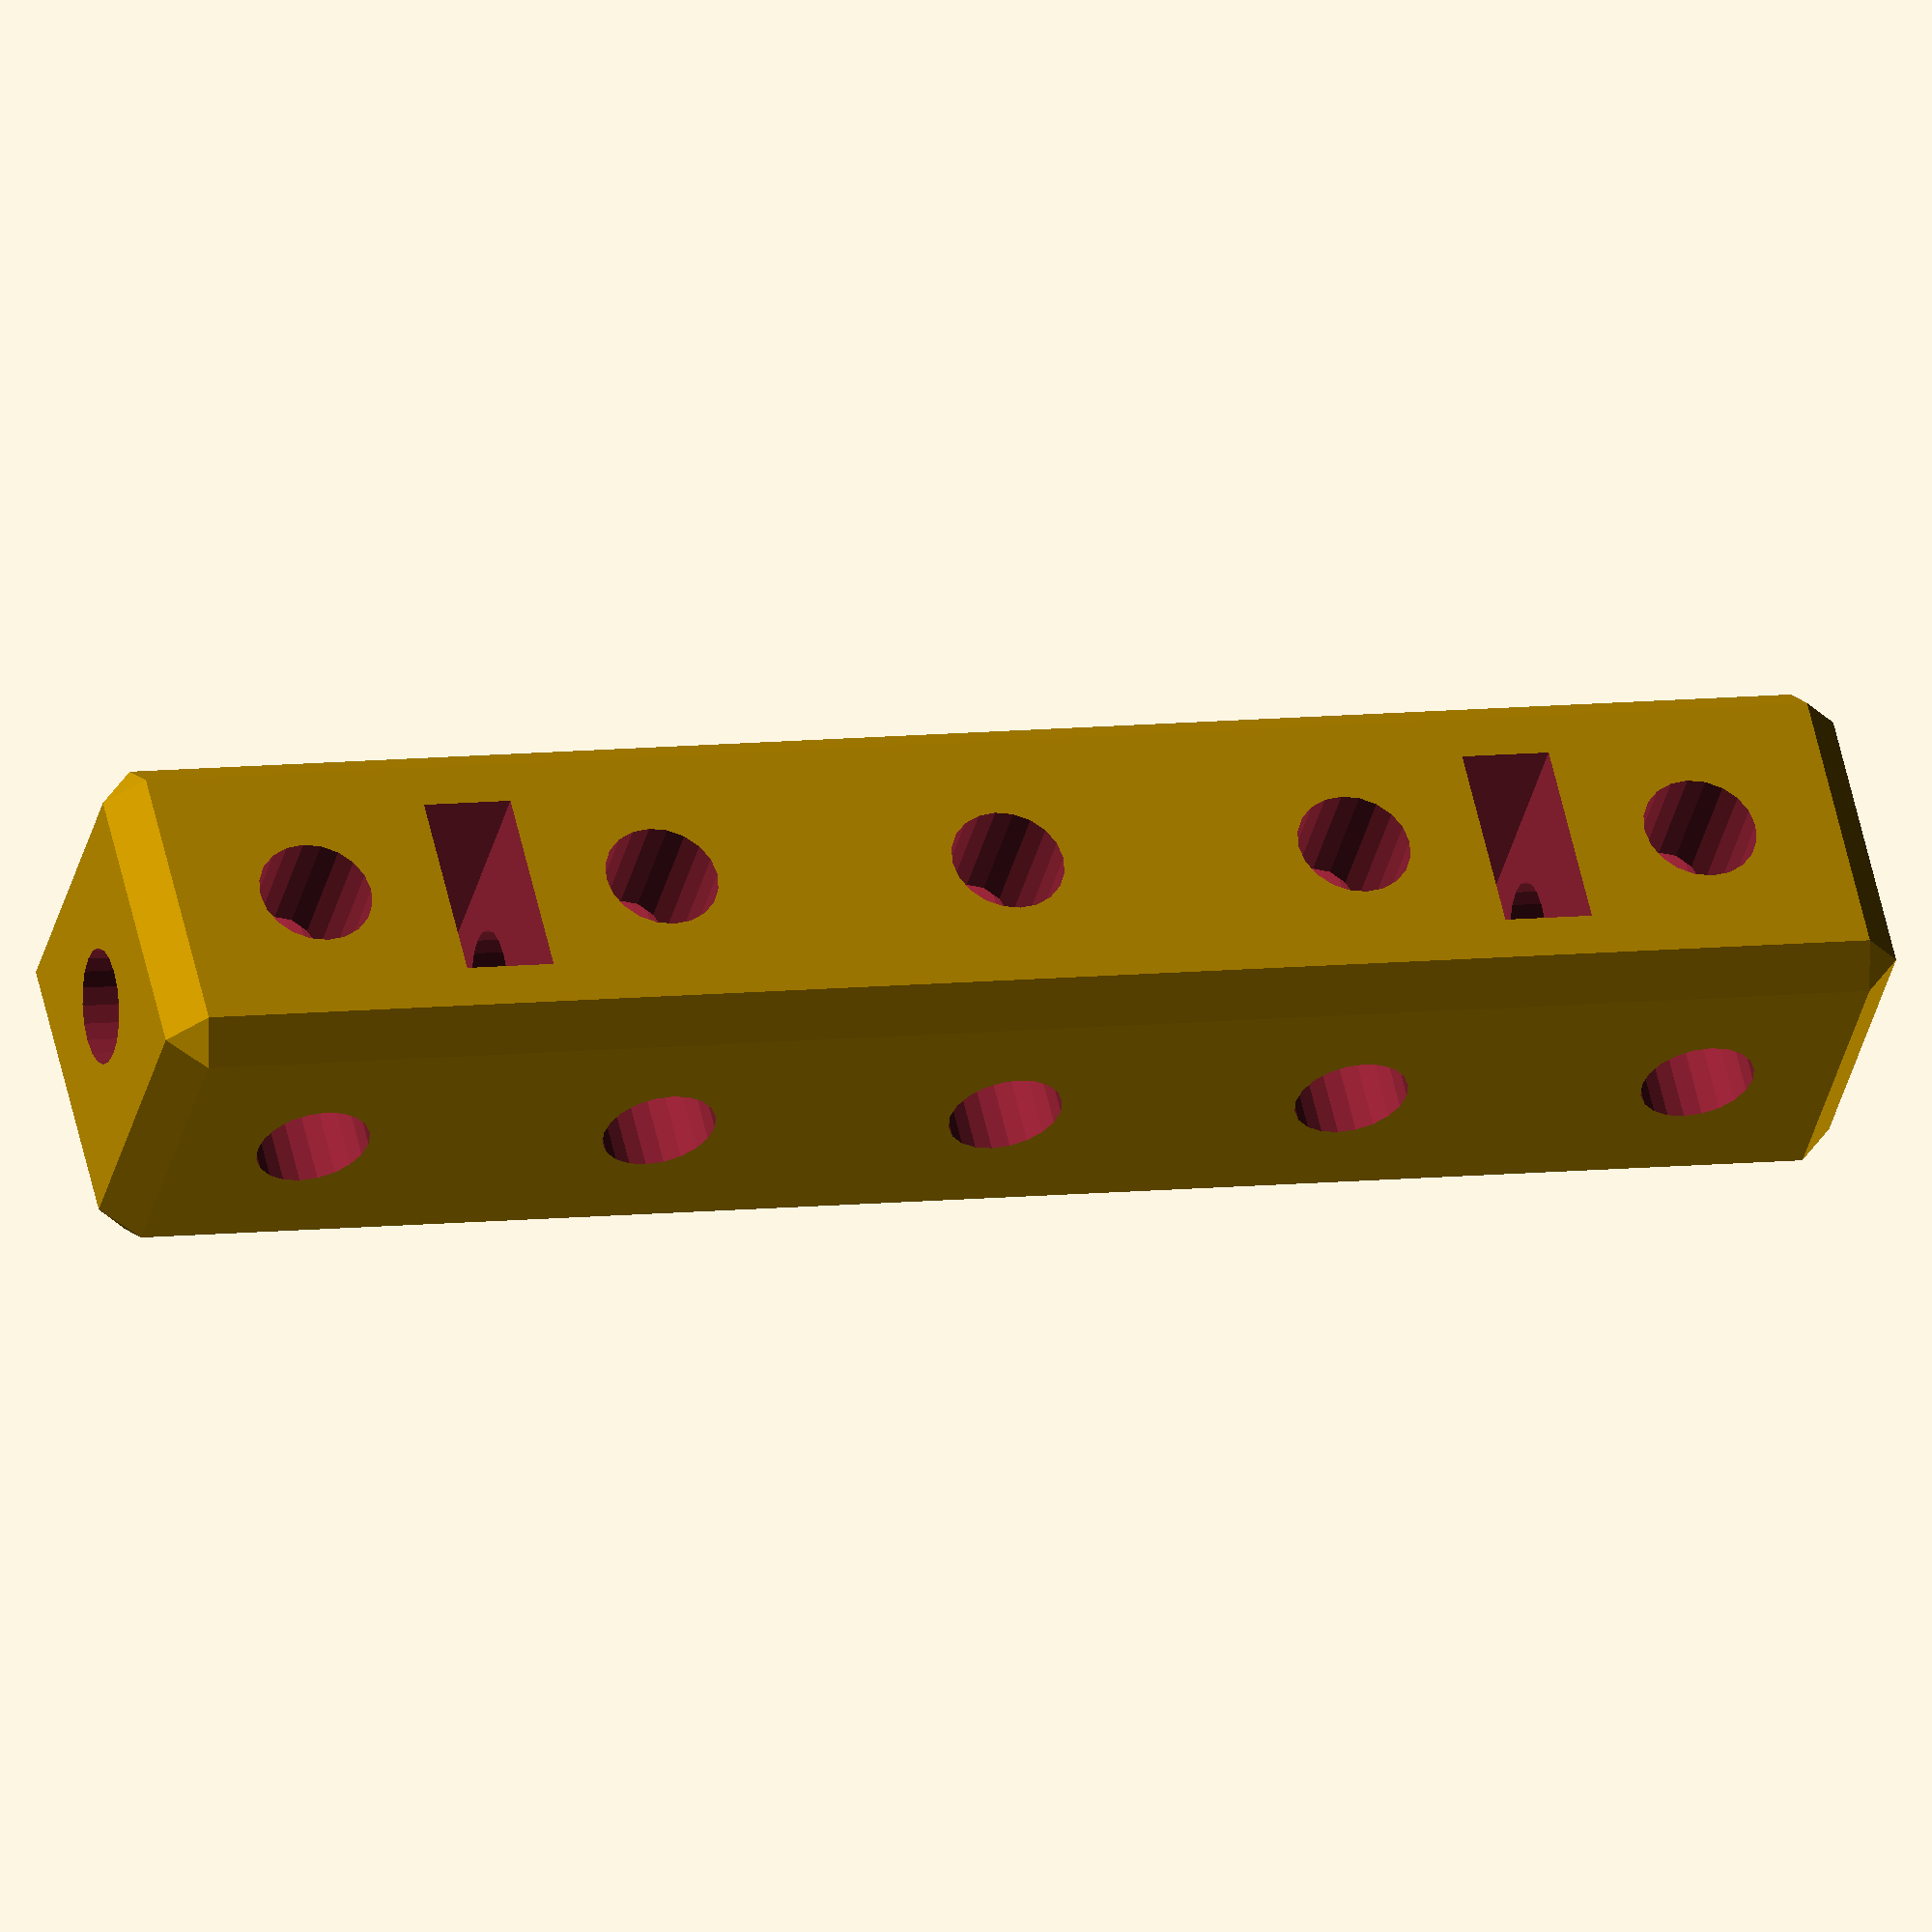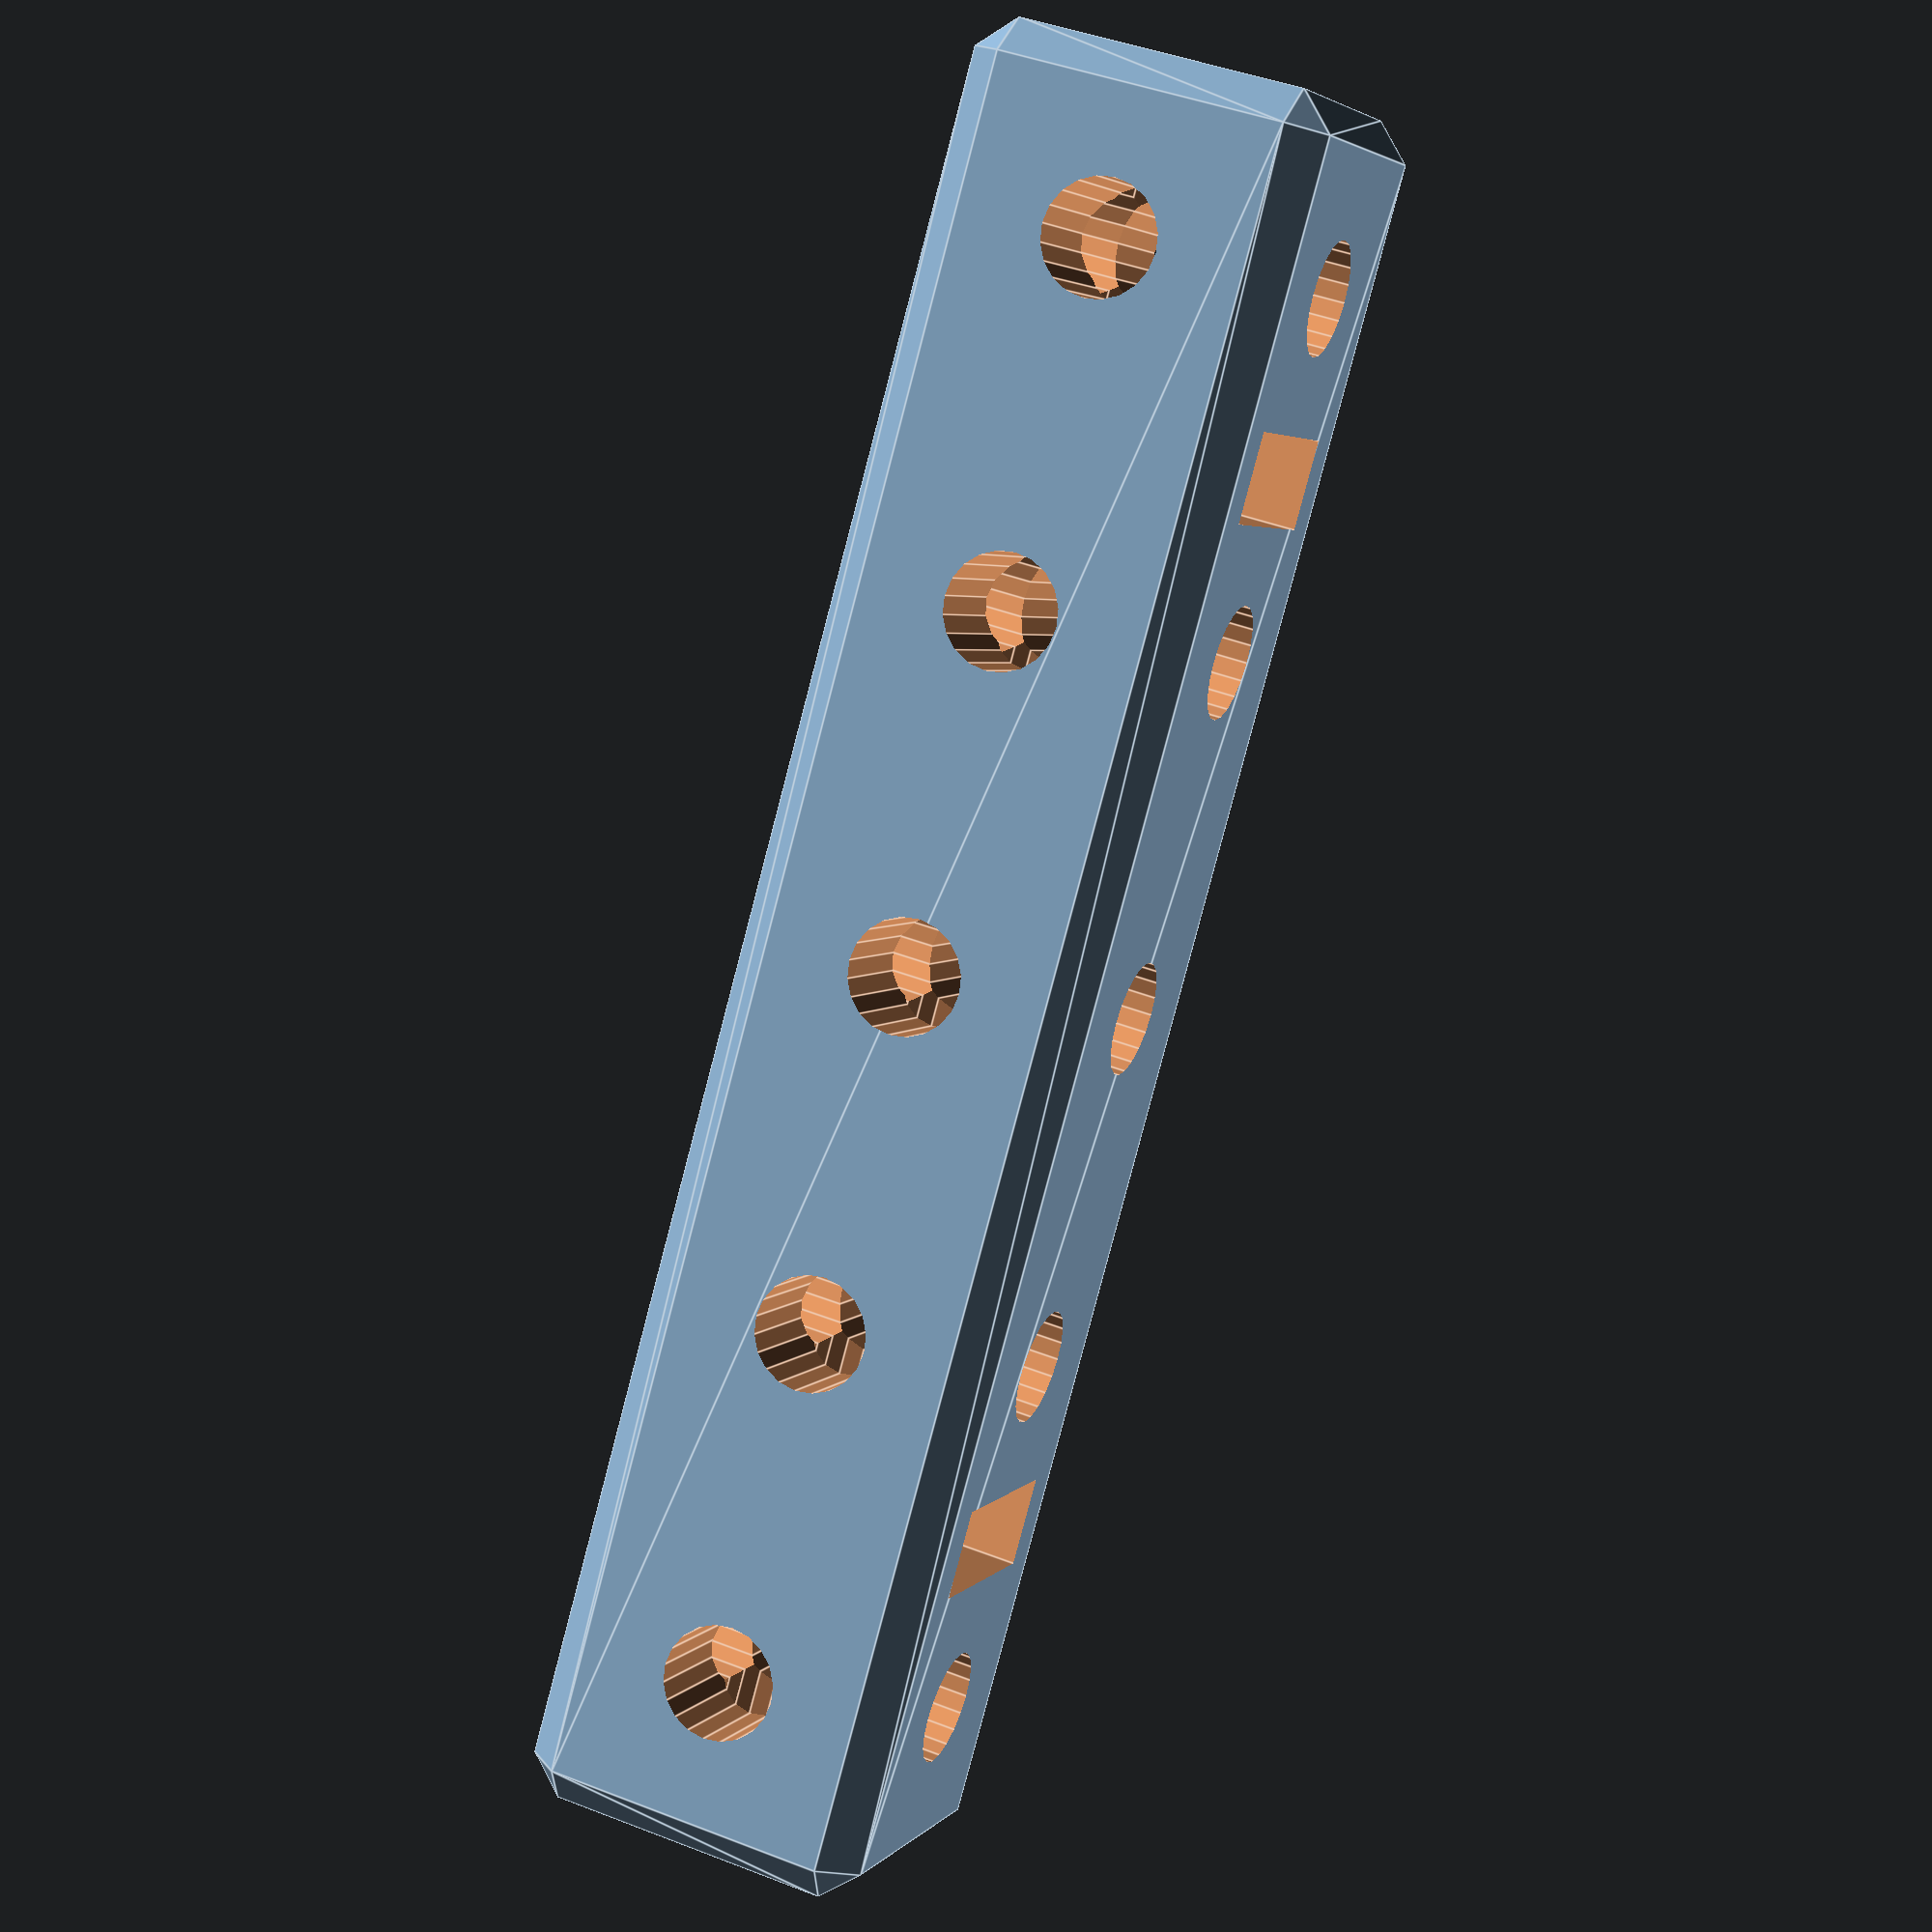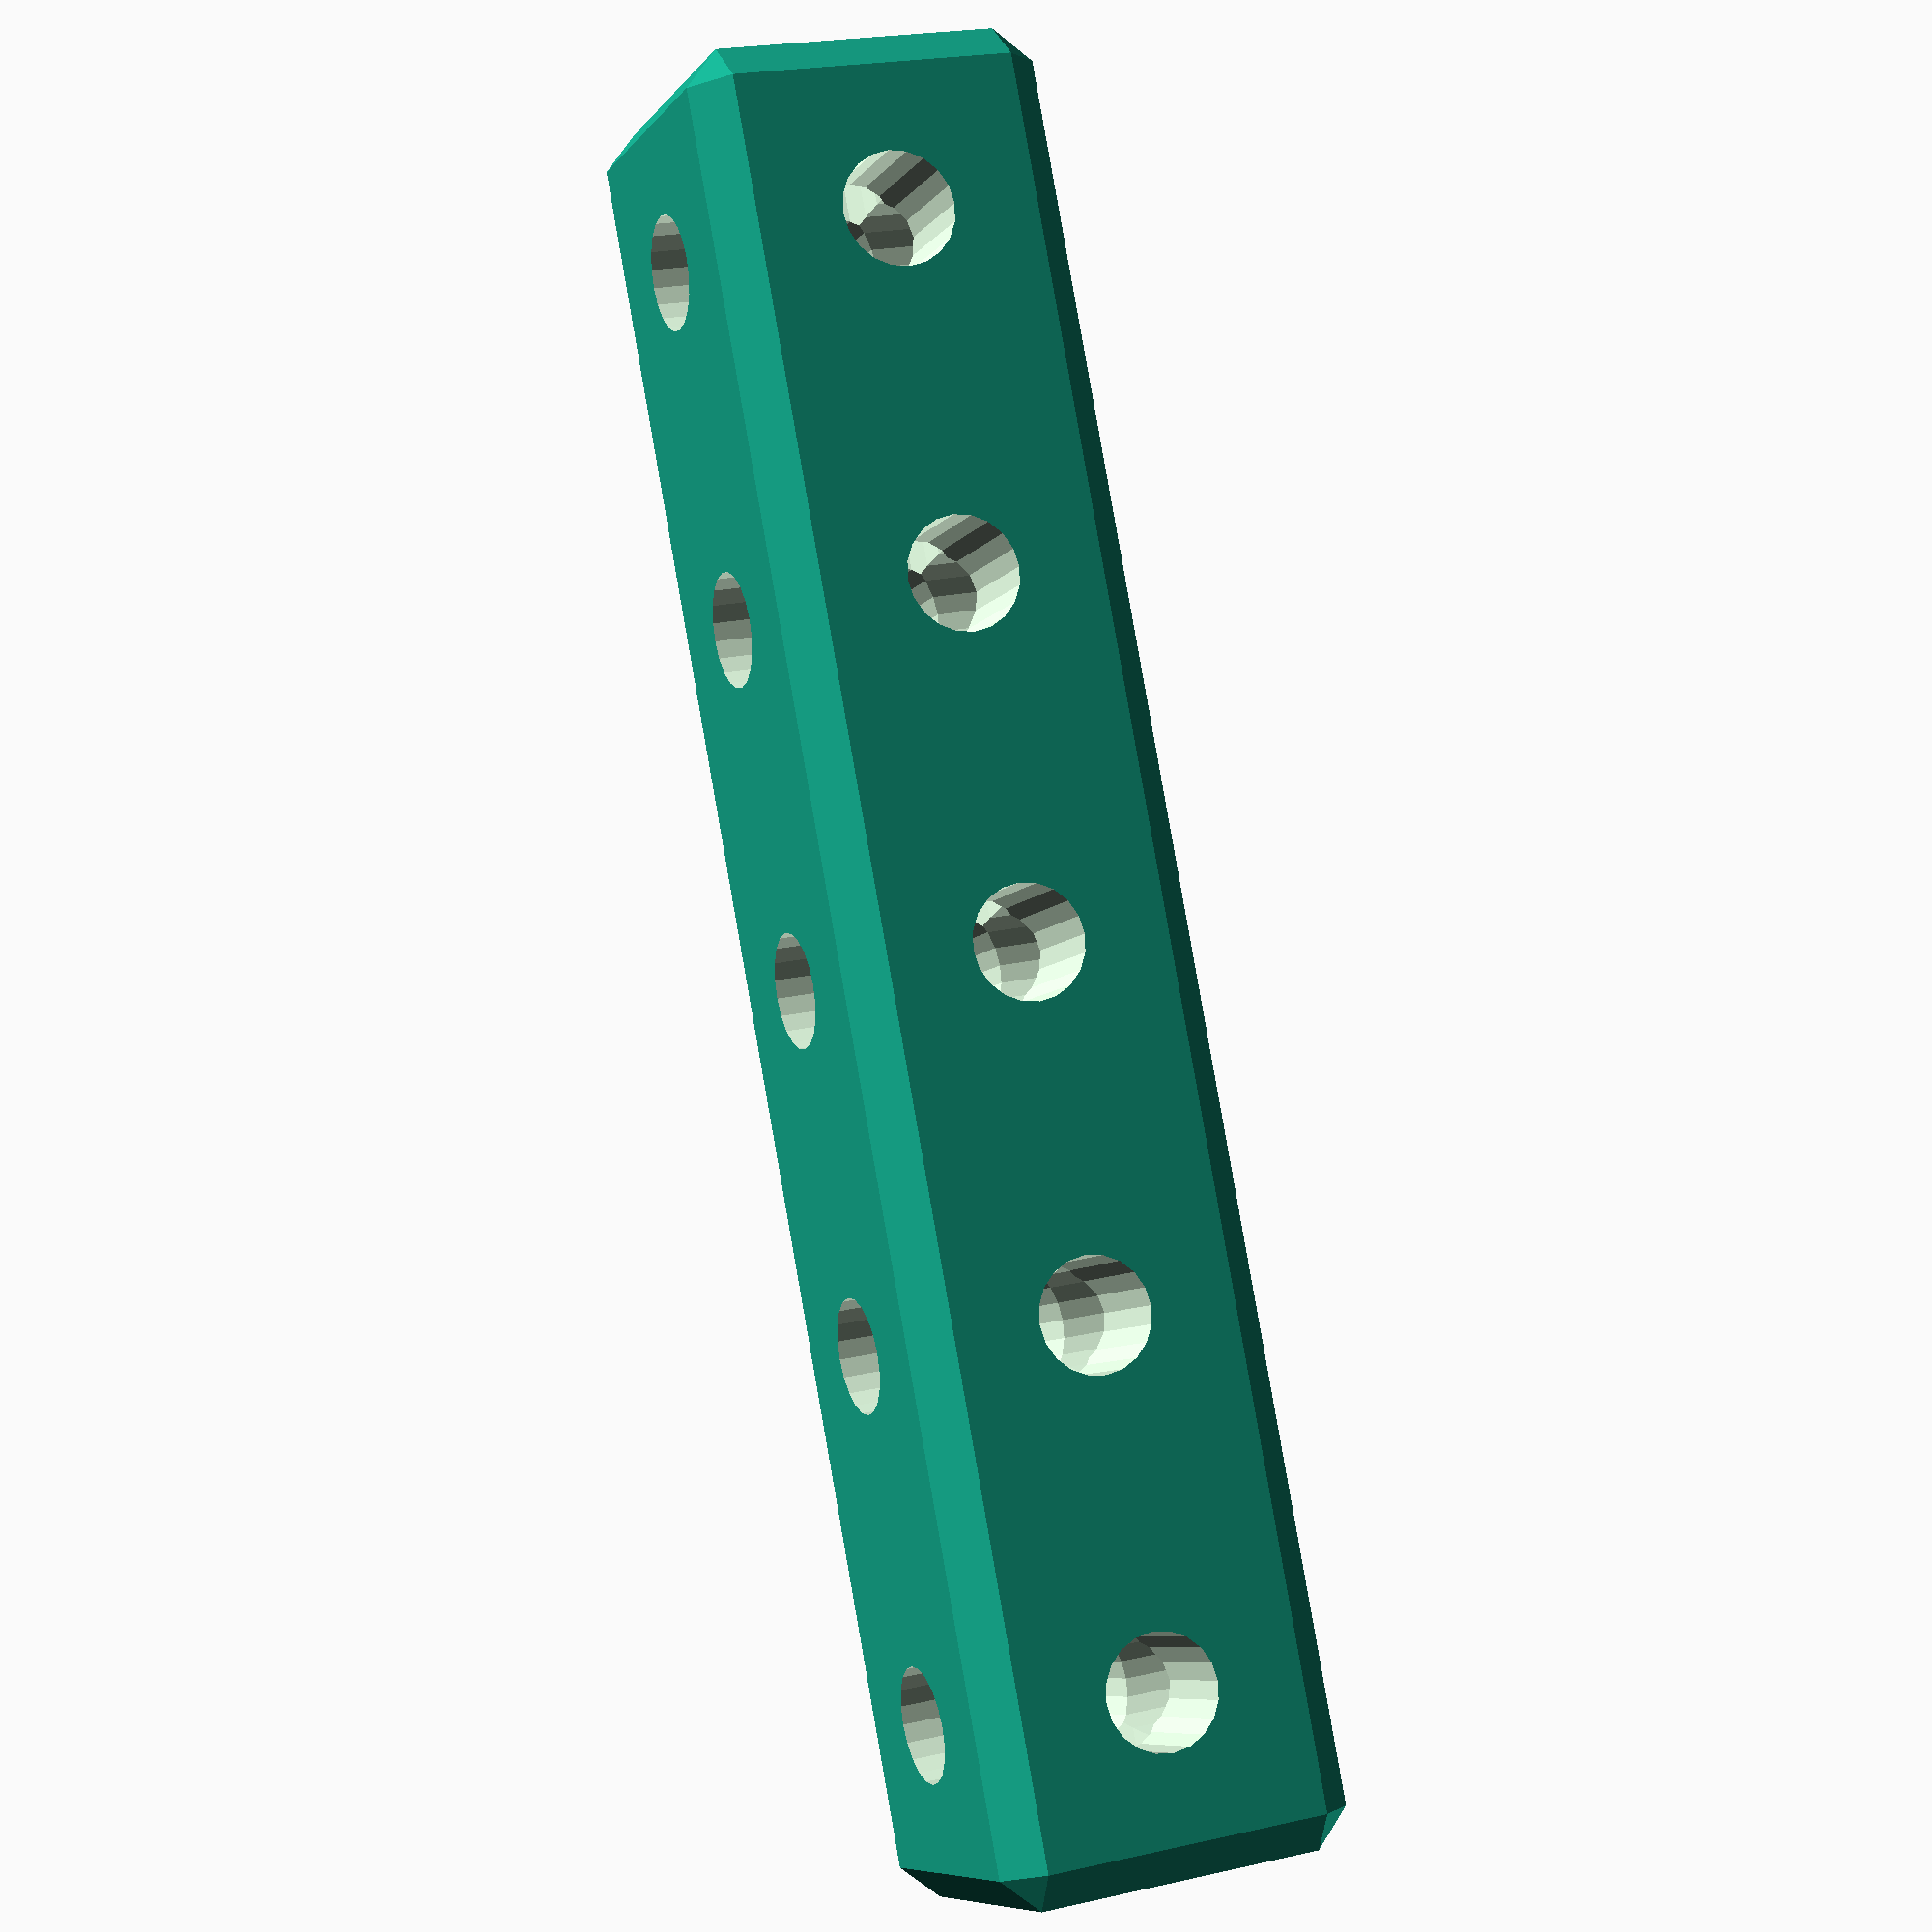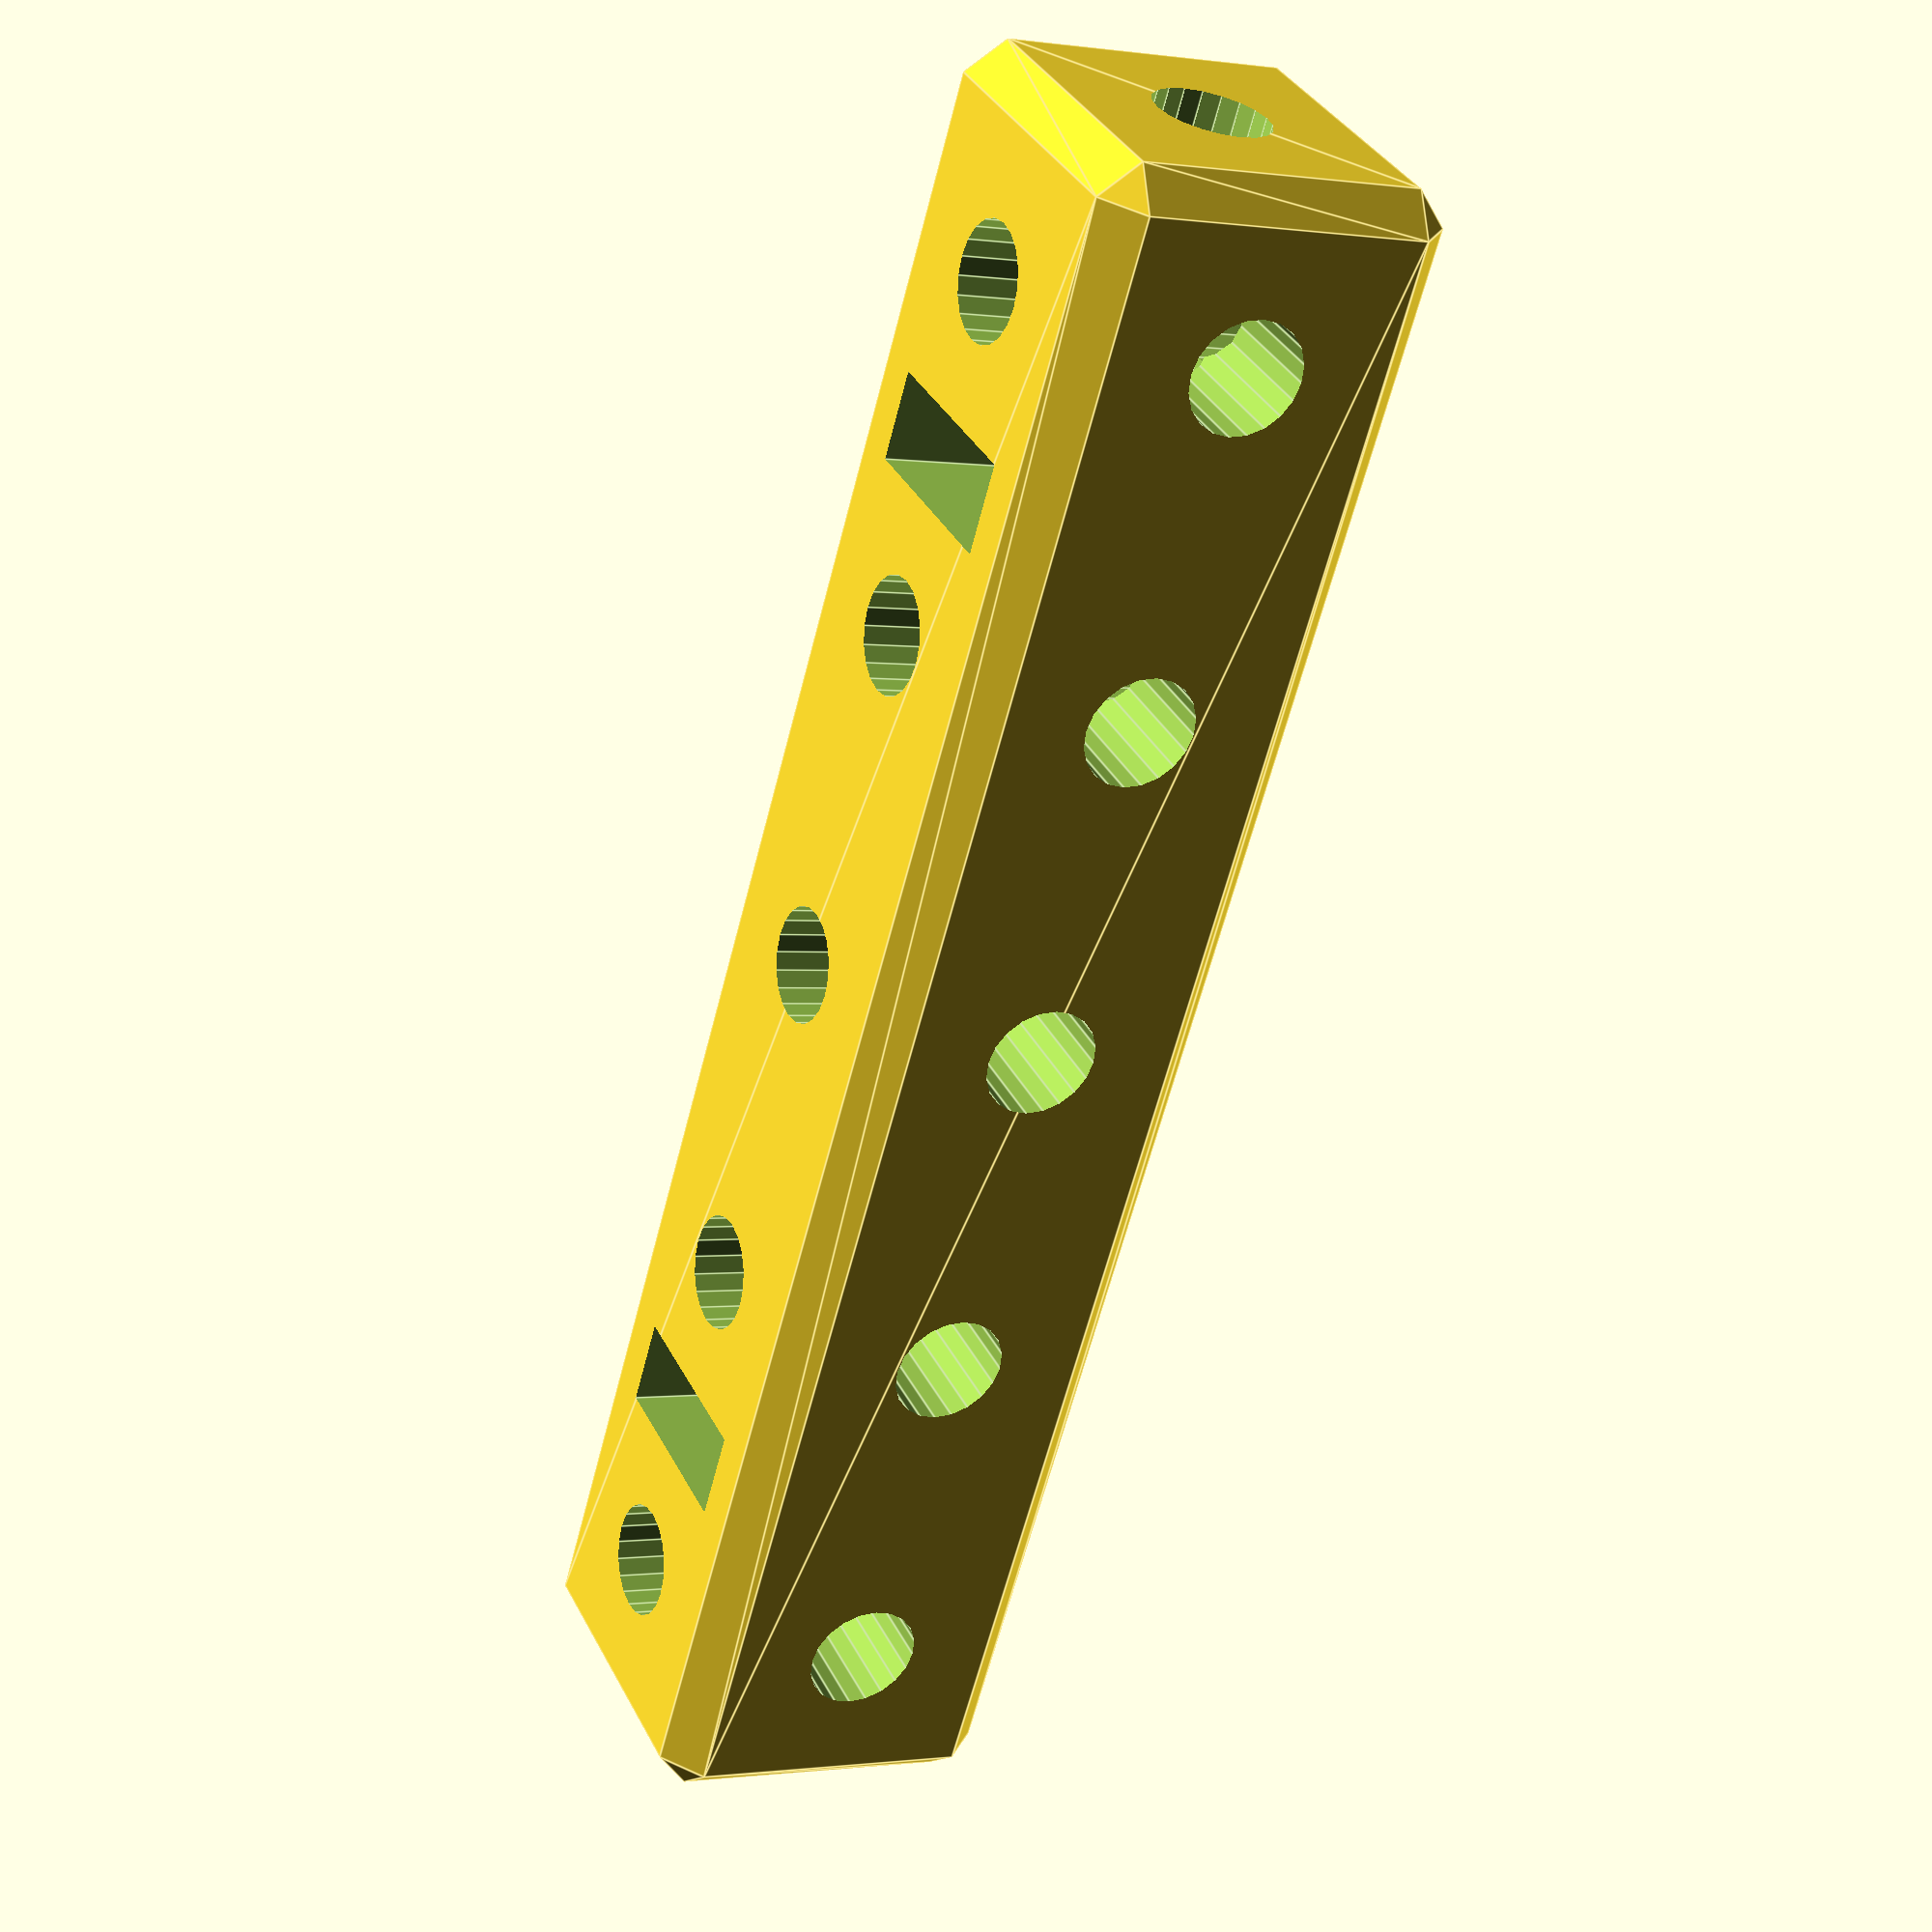
<openscad>
/*
    DAEDA_M3_Struct_1x1xN
    "M3 QuickStick" 
    
    The adjustable variable N defines the length of this part. Use this code to generate any length you want by adjusting the value for N and hitting F6 or pressing Render.
    
    Printable in any orientation, but will have highest strength to weight ratio if printed laying flat rather than standing up.
    
*/


//The following variables are adjustable:
N = 5; // The number of 10mm length segments, or the number of holes along one edge. N does not strictly need to be a whole number, e.g. if N is 3.4 the resulting part will be 34 mm long. N can be 1 if a 1x1x1 cube with no nut pockets is desired.
HOLE_DIAMETER = 3.2; //Default 3.0 Nominal diameter of all through-holes. Adjustable to suit different printers, print settings, fasteners. 
NUT_THICKNESS = 2.5; // The nominal thickness of the nuts used in the rectangular nut pockets at the ends. Determines the shorter dimension of the rectangle that defines the pocket shape.
NUT_MIN_WIDTH = 5.5; // The inscribed diameter of the nuts used, or in other words the perpendicular distance between two opposite sides of the hexagon. Determines the longer dimension of the rectangle that defines the pocket shape.
NUT_MAX_WIDTH = 6.22; // The circumscribed diameter of the nuts used, or in other words the distance between two opposite corners of the hexagon. Determines the depth of the nut pocket, and therefore the alignment of the nut in line with the end holes.
CHAMFER = 1.0; // The length of the legs of the triangle that defines the edge chamfer profile.

//modules

module chamferCube(dimensions,depth){
    //where dimensions is a vector e.g. [10,20,30] and depth is the depth of the chamfer.
    
    f=2*depth;
    
    octaPoints = [ 
                    [1,0,0],
                    [0,1,0],
                    [-1,0,0],
                    [0,-1,0],
                    [0,0,1],
                    [0,0,-1]
                ];

    octaFaces = [   
                    [0,4,1],
                    [1,4,2],
                    [2,4,3],
                    [3,4,0],
                    [0,1,5],
                    [1,2,5],
                    [2,3,5],
                    [3,0,5] 
                ];
    translate([depth,depth,depth])
    minkowski(){
        cube([dimensions[0]-f,dimensions[1]-f,dimensions[2]-f]);
        polyhedron(octaPoints*depth, octaFaces);
    }
}

//variables (derived and not to be edited)
bodyLength = N*10;


difference(){
    chamferCube([10,bodyLength,10],CHAMFER);
    for (i = [0:N-1]){
        translate([5,5+(i*10),-1]){
            cylinder(h=15, d=HOLE_DIAMETER,center = false,$fn=20);
        }
    }
    for (i = [0:N-1]){
        translate([5,5+(i*10),5]){
             rotate(90,[0,1,0]){
                 cylinder(h=30, d=HOLE_DIAMETER,center = true,$fn=20);
                }
        }
    }
    if(N>=1.5){
    translate([5-(NUT_MIN_WIDTH / 2),10-(NUT_THICKNESS / 2),5-(NUT_MAX_WIDTH / 2)]){
        cube([NUT_MIN_WIDTH,NUT_THICKNESS,9],center = false);
    }
    translate([5-(NUT_MIN_WIDTH / 2),10-(NUT_THICKNESS / 2)+bodyLength - 20,5-(NUT_MAX_WIDTH / 2)]){
        cube([NUT_MIN_WIDTH,NUT_THICKNESS,9],center = false);
    }
    }
    translate([5,-1,5]){
        rotate(90,[-1,0,0]){
            cylinder(h=bodyLength+2,d=HOLE_DIAMETER,center = false,$fn=20);
        }
    }
    
    
}


</openscad>
<views>
elev=216.6 azim=77.2 roll=193.3 proj=o view=solid
elev=136.1 azim=37.7 roll=245.5 proj=p view=edges
elev=7.8 azim=190.6 roll=160.4 proj=p view=solid
elev=180.7 azim=211.7 roll=118.1 proj=p view=edges
</views>
